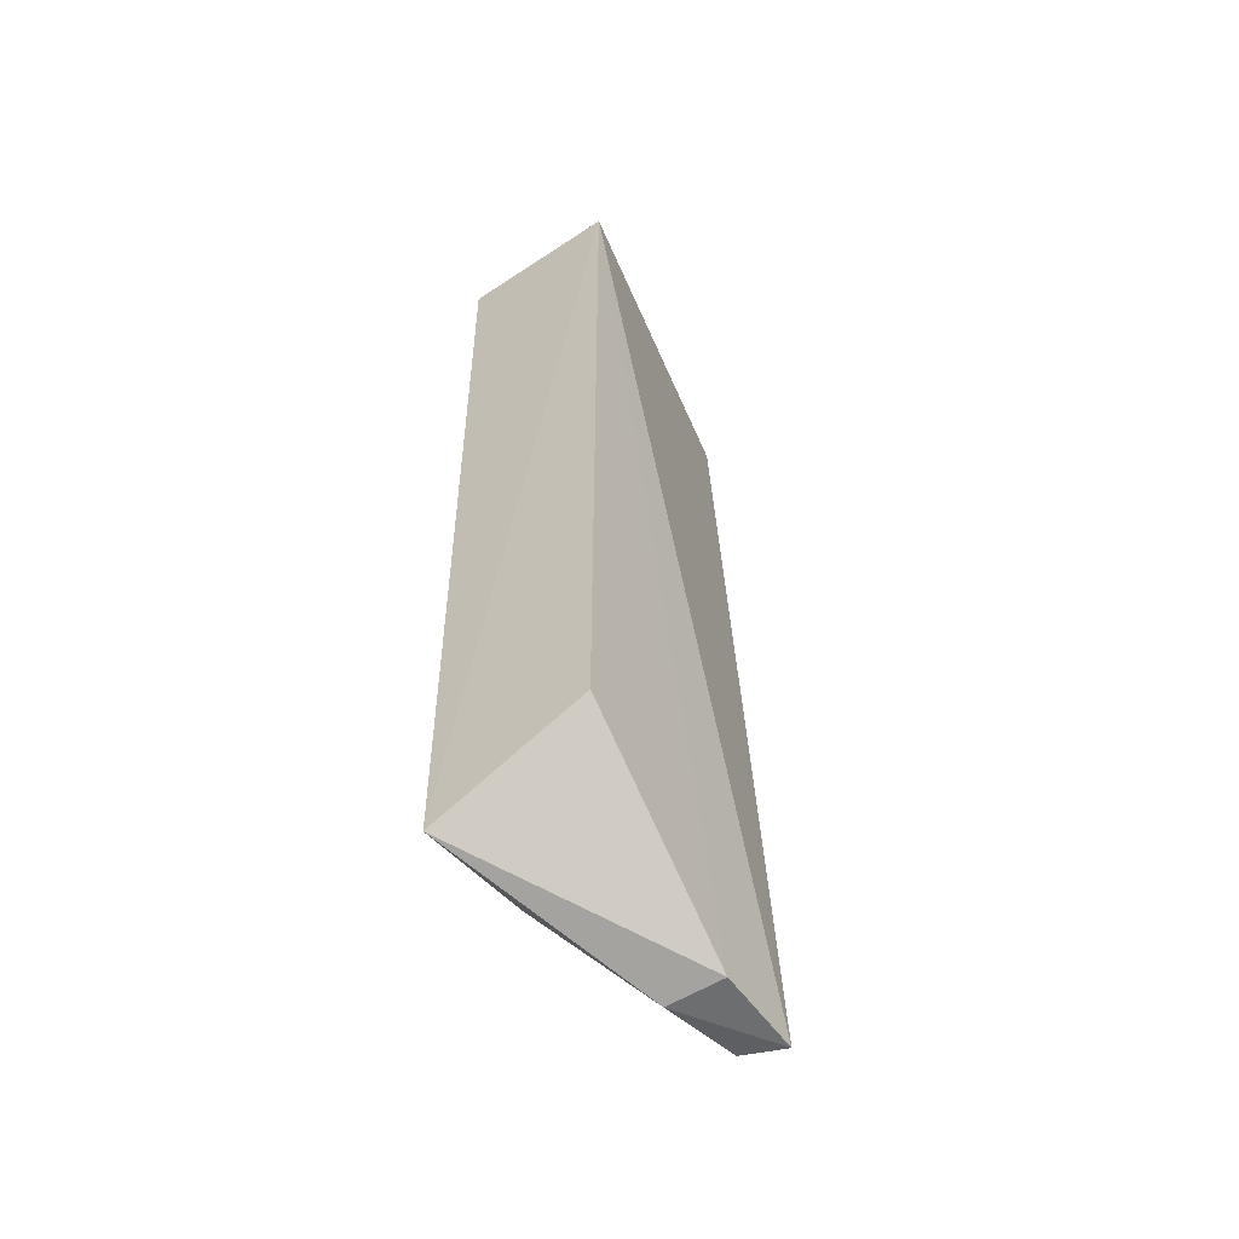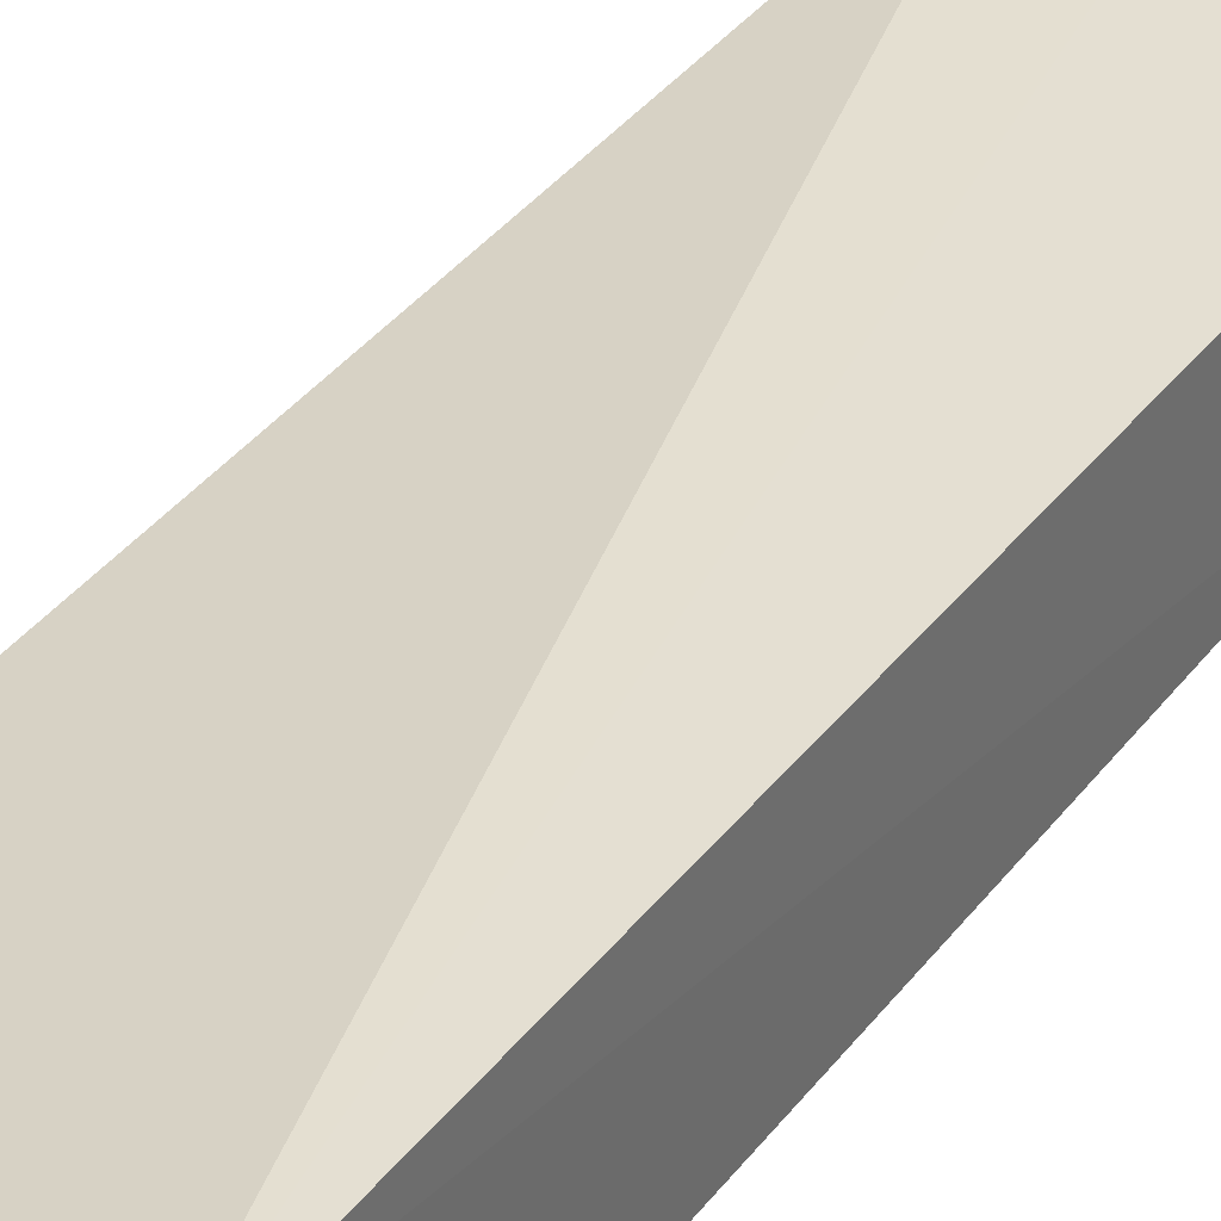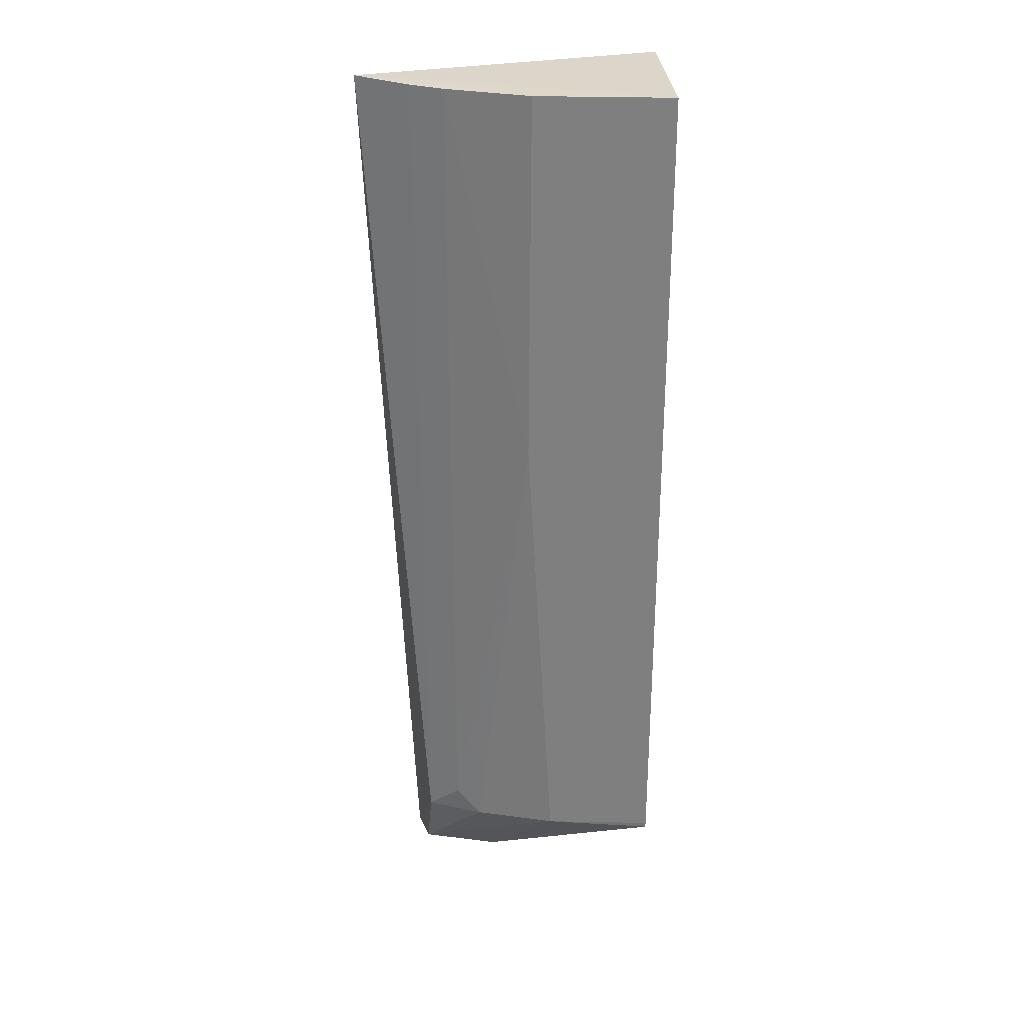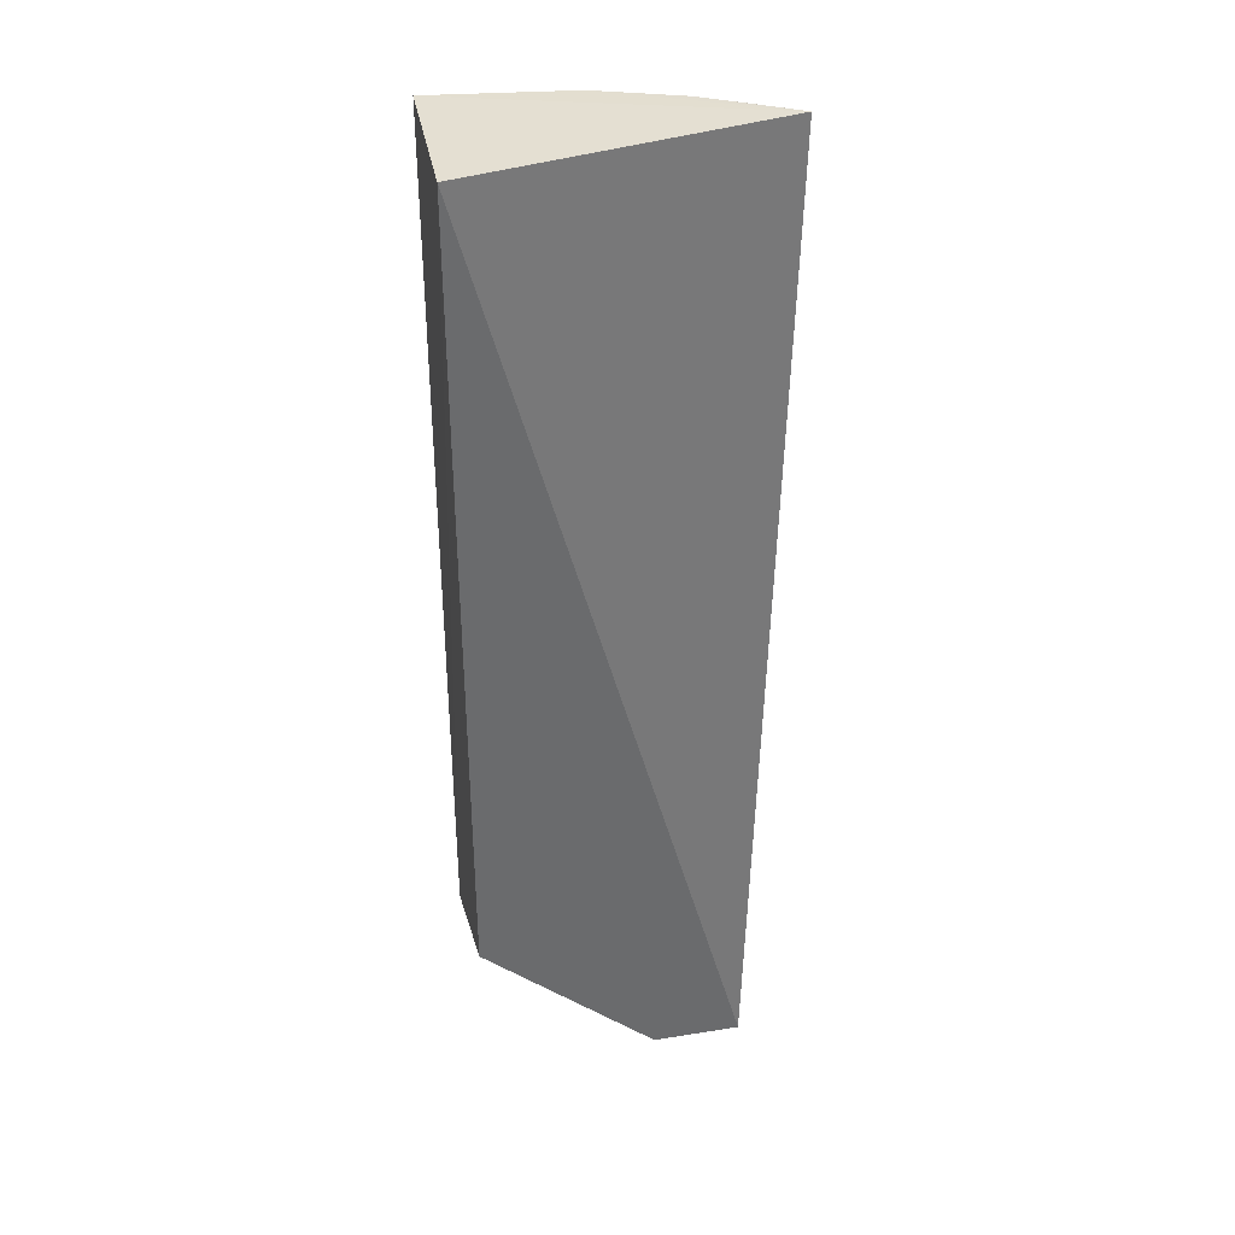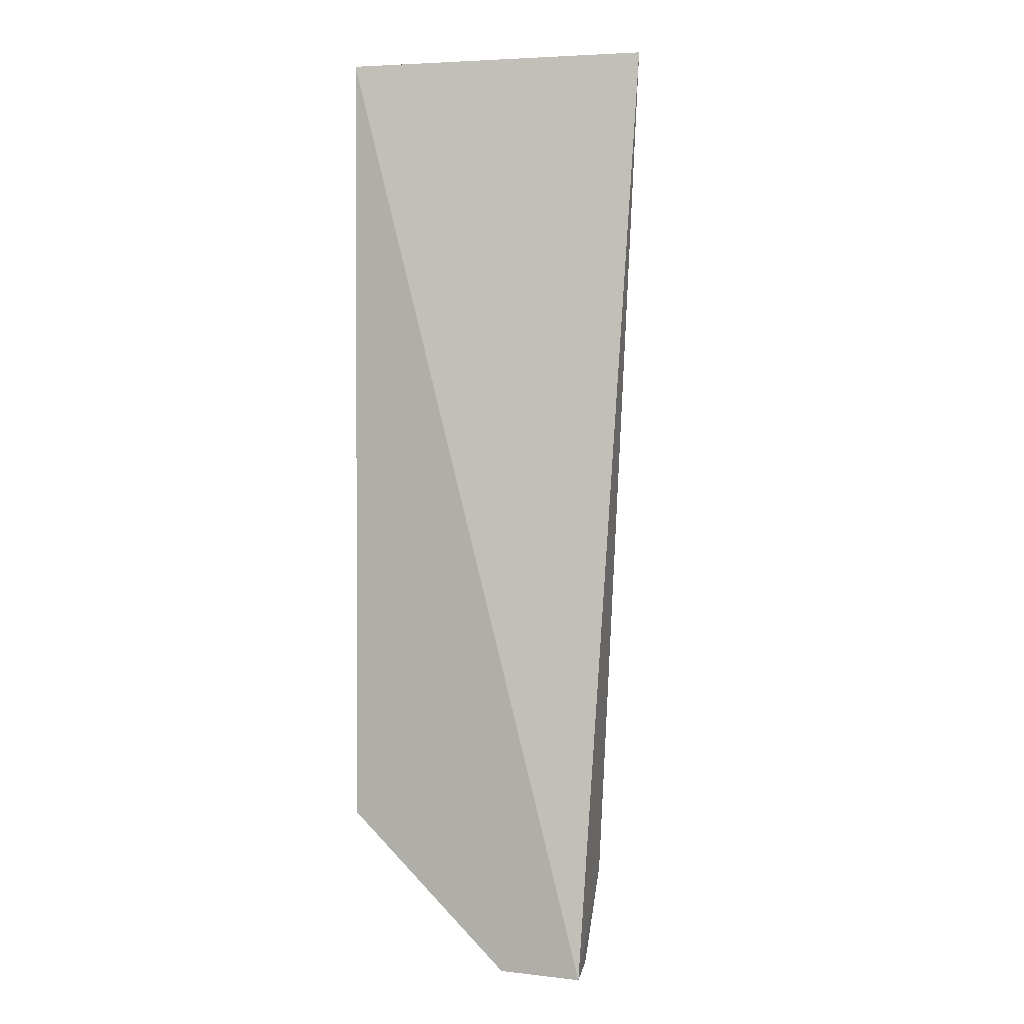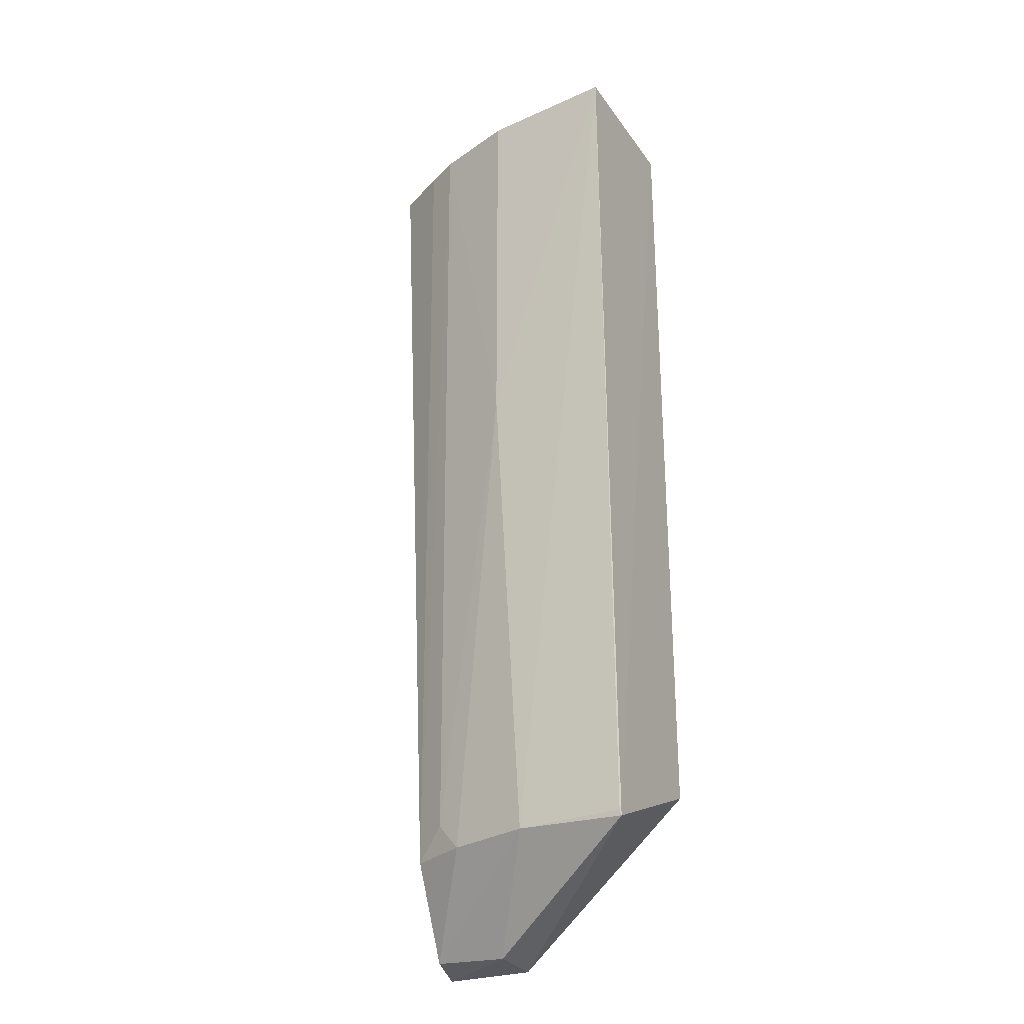
<metadata>
{"format":"obj","ext":"obj","renderer":"f3d","projection":"perspective","resolution":1024,"background":"white","views":[{"elev":-54.9,"azim":124.8,"up":"+Z"},{"elev":37.0,"azim":32.8,"up":"+Y"},{"elev":29.7,"azim":-4.2,"up":"+Z"},{"elev":37.2,"azim":169.0,"up":"+Z"},{"elev":1.6,"azim":-155.9,"up":"+Z"},{"elev":-28.3,"azim":27.6,"up":"+Z"}]}
</metadata>
<code>
v 0.0003301 -0.01879 0.04953
v 0.0002956 -0.0268 0.04953
v 0.0004003 -0.0264 0.004914
v -0.01299 -0.01882 0.0002175
v -0.0151 -0.02211 0.04959
v 0.0003301 -0.01879 0.008114
v -0.006706 -0.02591 0.03016
v -0.008524 -0.01878 0.0002089
v -0.005282 -0.02593 0.005279
v -0.006634 -0.02601 0.04953
v -0.008496 -0.0216 0.0002472
v 0.0003113 -0.02642 0.00522
v -0.01233 -0.0235 0.005201
v -0.009471 -0.02475 0.005267
v -0.01252 -0.02097 0.0006066
v -0.0108 -0.02456 0.04954
v -0.01243 -0.02371 0.04953
v -0.01071 -0.02434 0.006688
f 1 2 3
f 5 2 1
f 5 1 4
f 6 1 3
f 8 6 3
f 8 4 1
f 8 1 6
f 9 2 7
f 10 7 2
f 10 2 5
f 11 8 3
f 11 4 8
f 11 3 9
f 12 9 3
f 12 3 2
f 12 2 9
f 13 5 4
f 14 9 7
f 15 13 4
f 15 4 11
f 15 14 13
f 15 11 9
f 15 9 14
f 16 10 5
f 16 7 10
f 17 16 5
f 17 5 13
f 17 13 16
f 18 16 13
f 18 13 14
f 18 14 7
f 18 7 16

</code>
